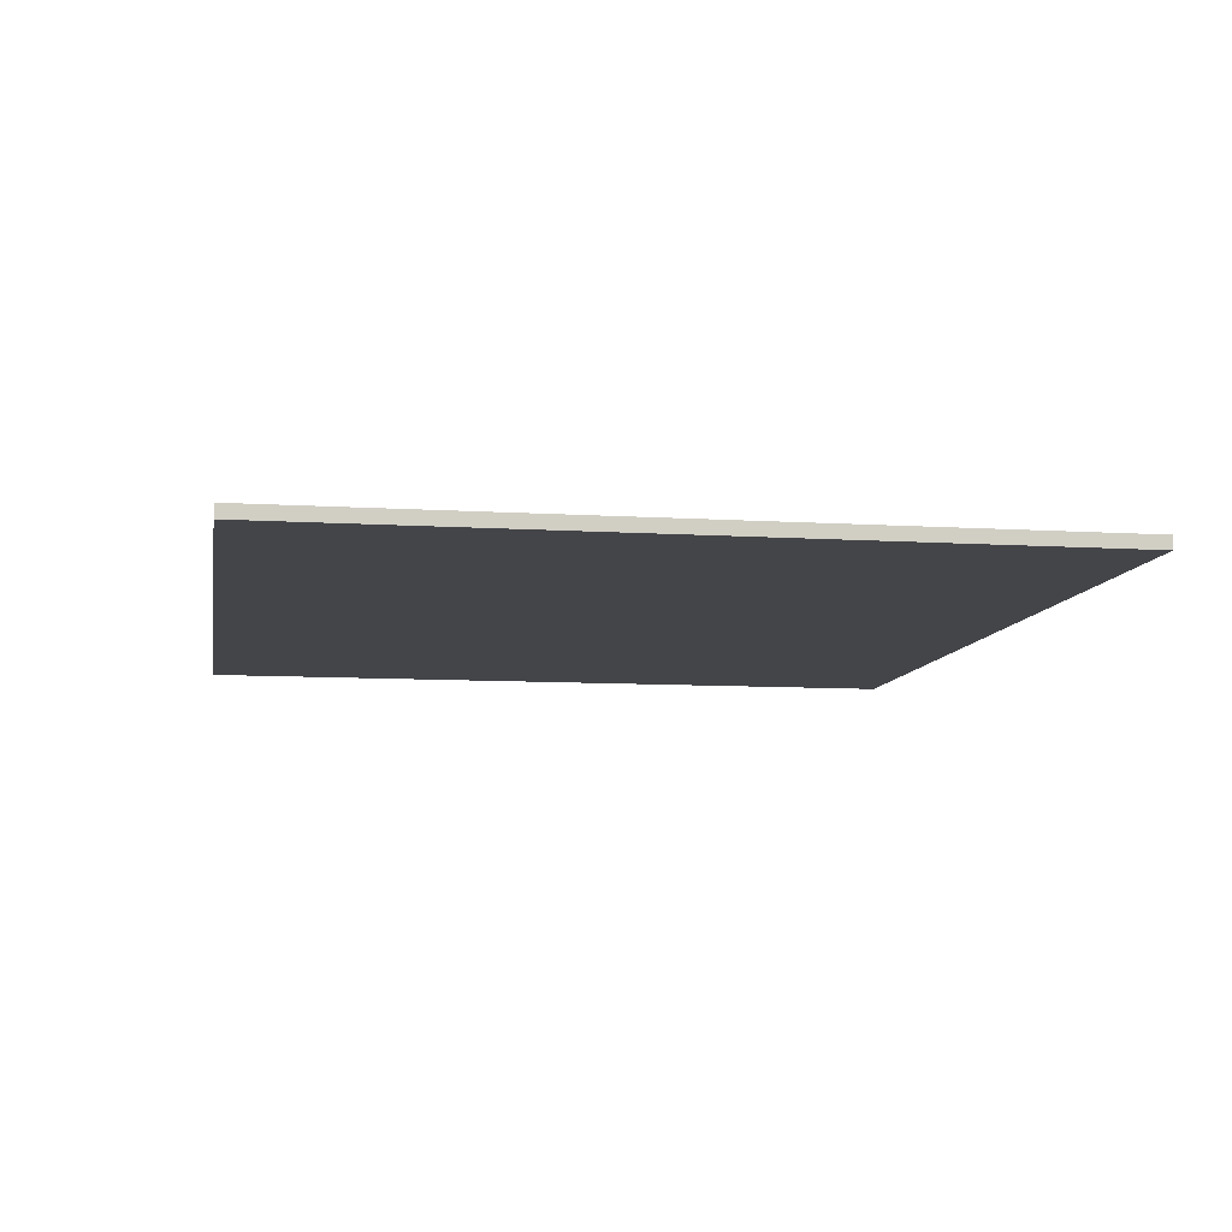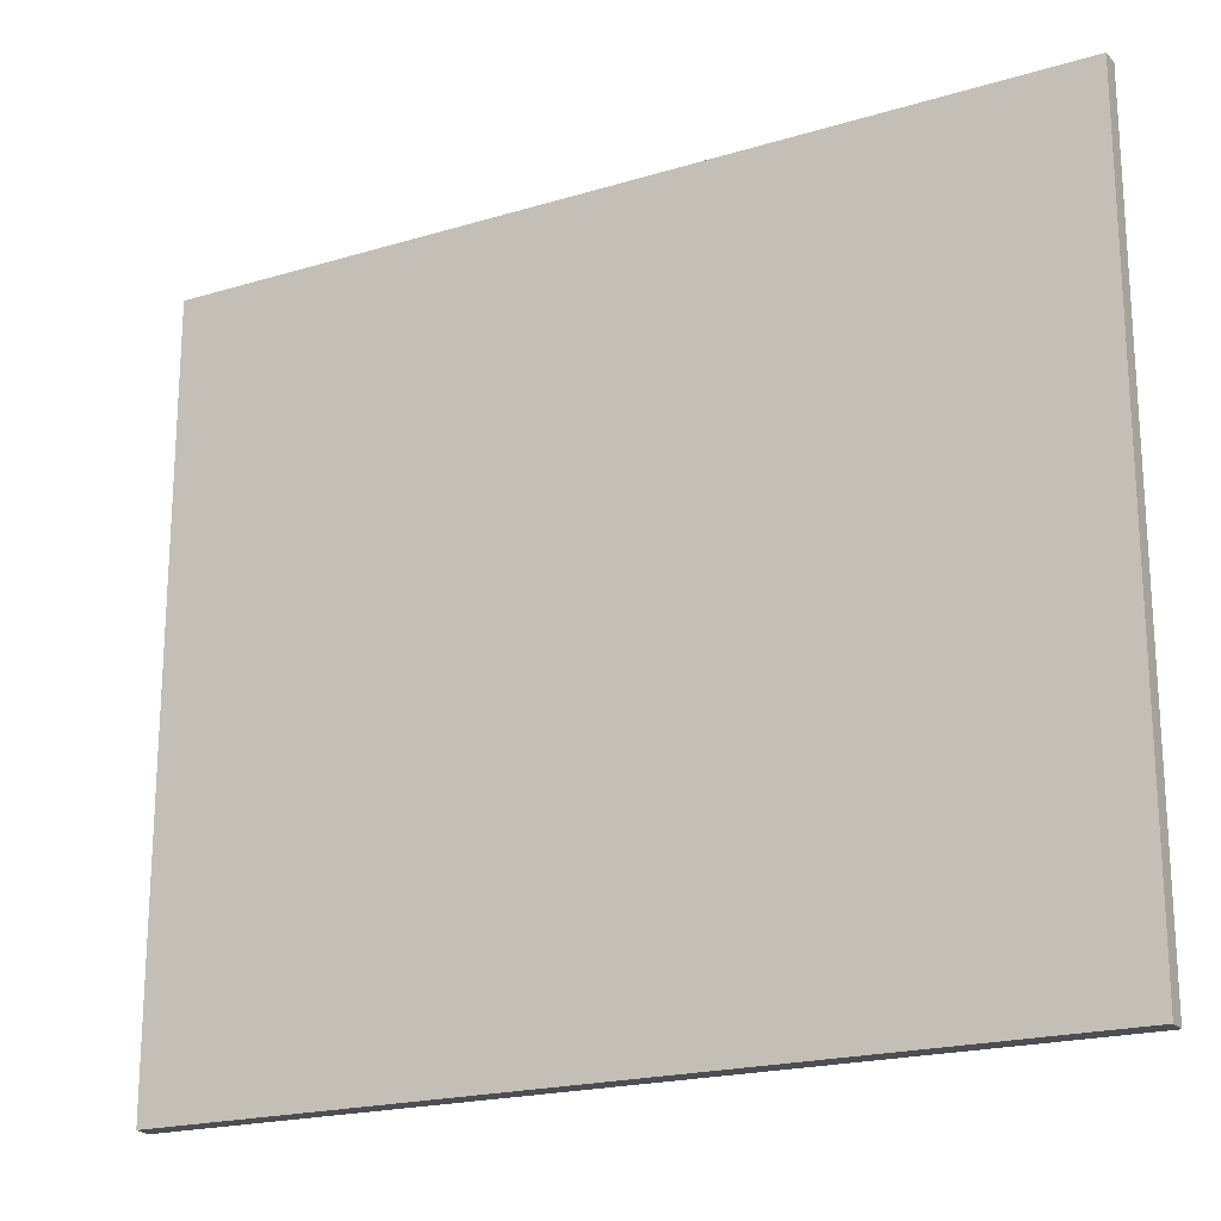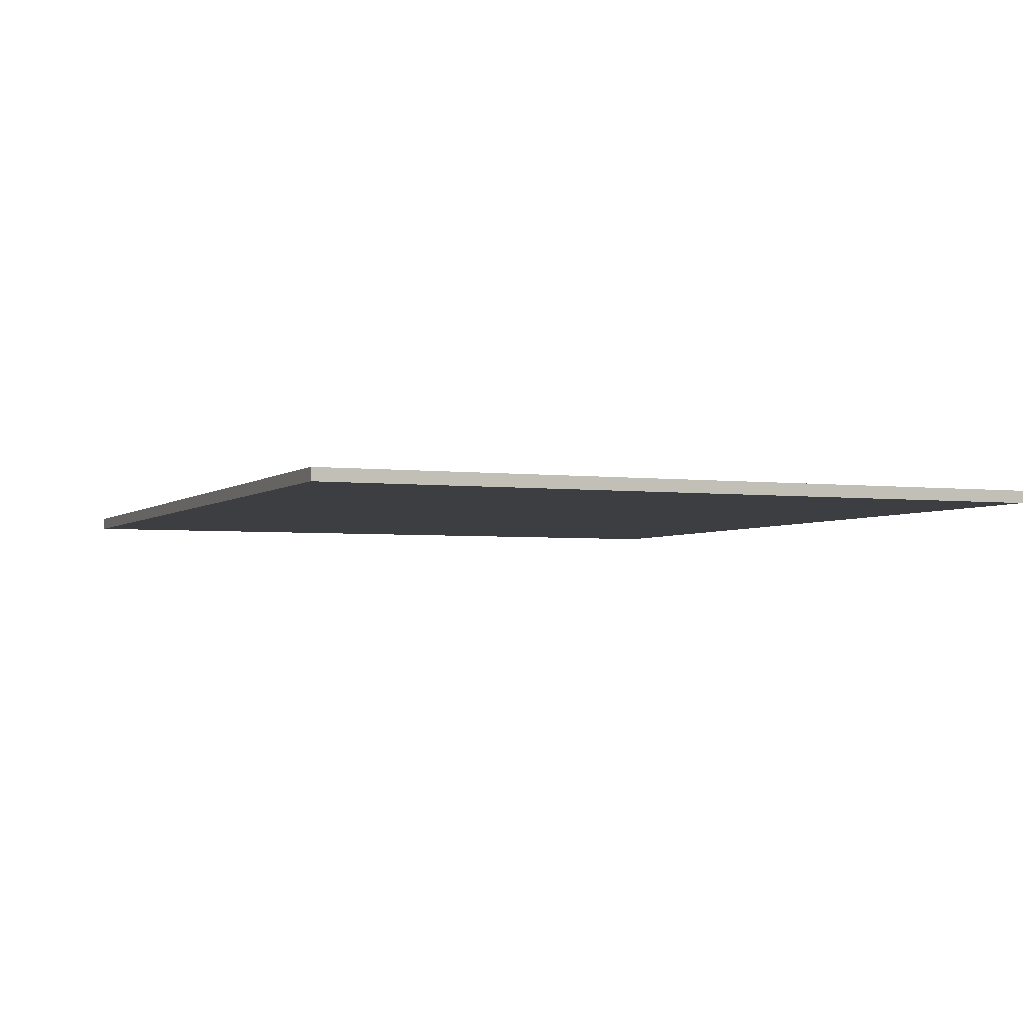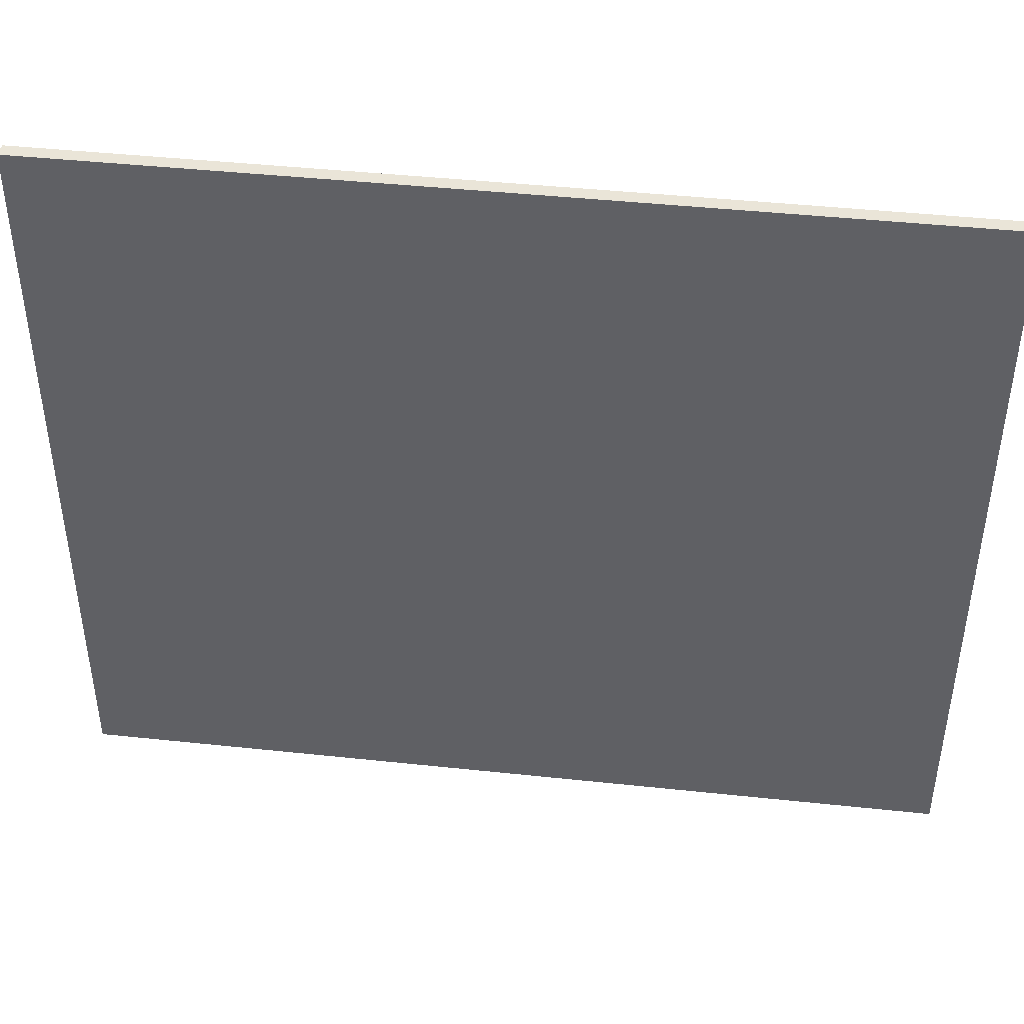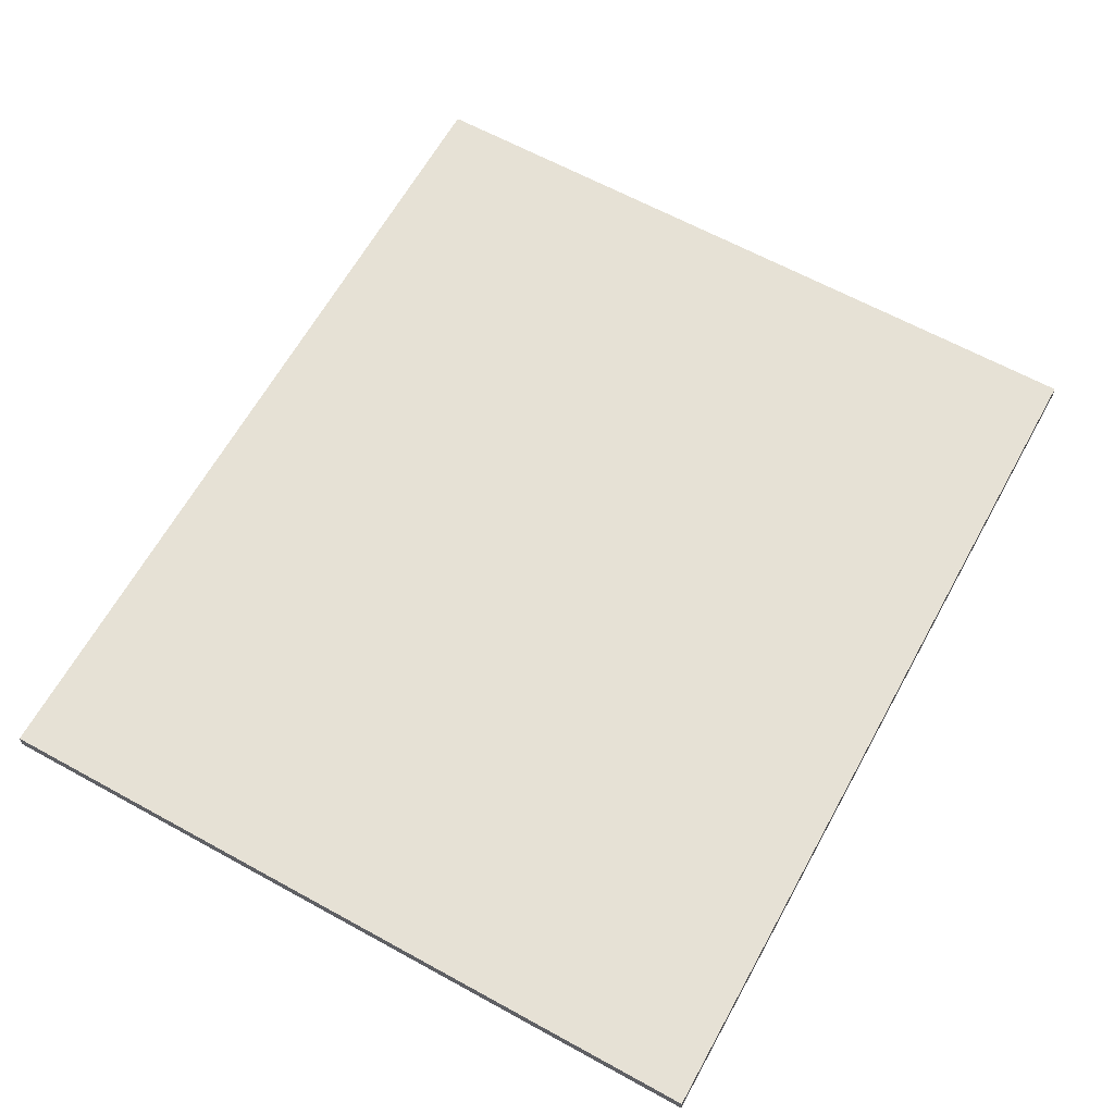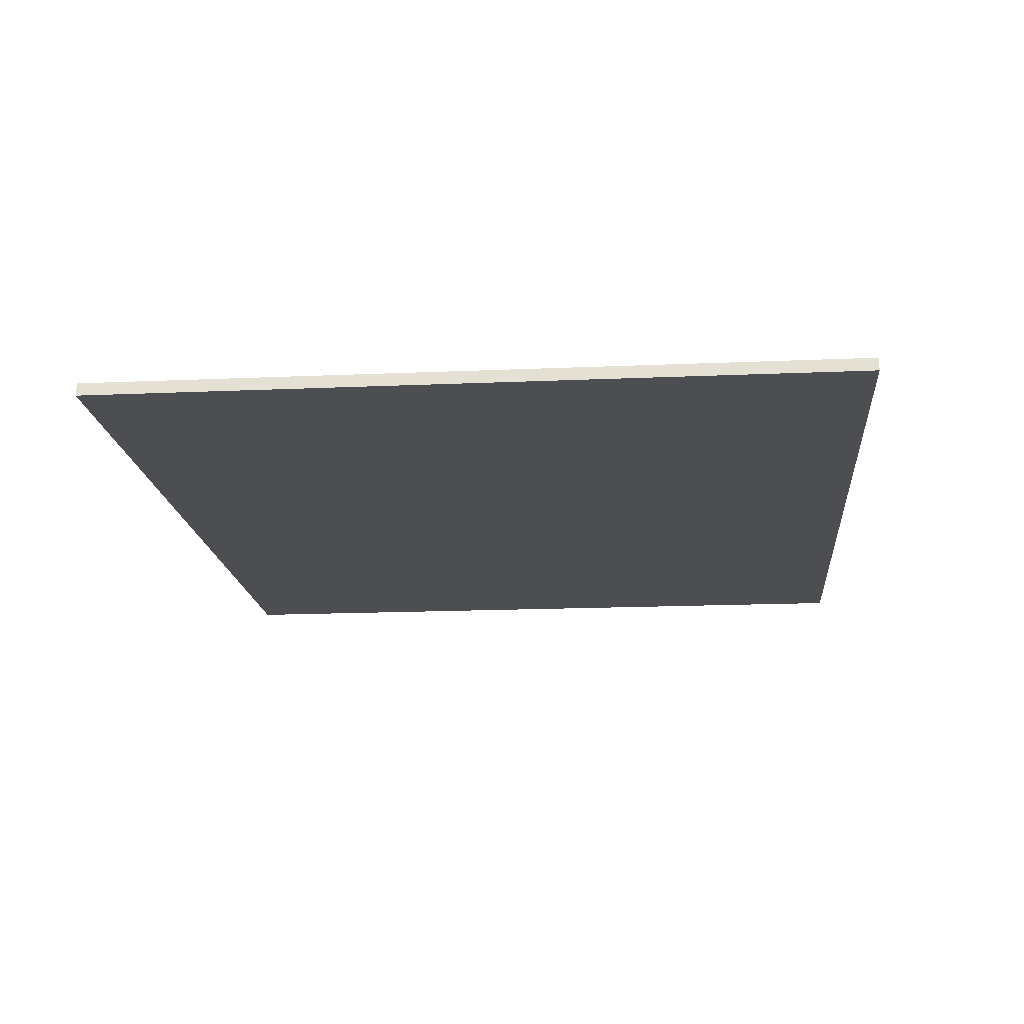
<metadata>
{"format":"obj","ext":"obj","renderer":"f3d","projection":"perspective","resolution":1024,"background":"white","views":[{"elev":-9.1,"azim":-99.6,"up":"+Z"},{"elev":-20.0,"azim":29.1,"up":"+Y"},{"elev":-3.4,"azim":67.0,"up":"+Z"},{"elev":43.8,"azim":7.1,"up":"+Y"},{"elev":64.2,"azim":-61.0,"up":"+Z"},{"elev":-16.7,"azim":95.1,"up":"+Z"}]}
</metadata>
<code>
o 3411
v 2157 1896 13.18
v 2157 1896 13.18
v 2157 1896 13.18
v 2157 1896 13.18
v 2157 1896 13.18
v 2157 1896 13.18
v 2157 1896 13.18
v 2157 1896 13.18
v 2157 1896 13.18
v 2157 1896 13.18
v 2157 1896 13.18
v 2157 1896 13.18
f 1 2 3
f 4 2 5
f 1 6 5
f 7 2 8
f 4 9 8
f 1 9 10
f 7 6 10
f 4 11 10
f 7 11 3
f 12 9 3
f 12 6 8
f 12 11 5

</code>
